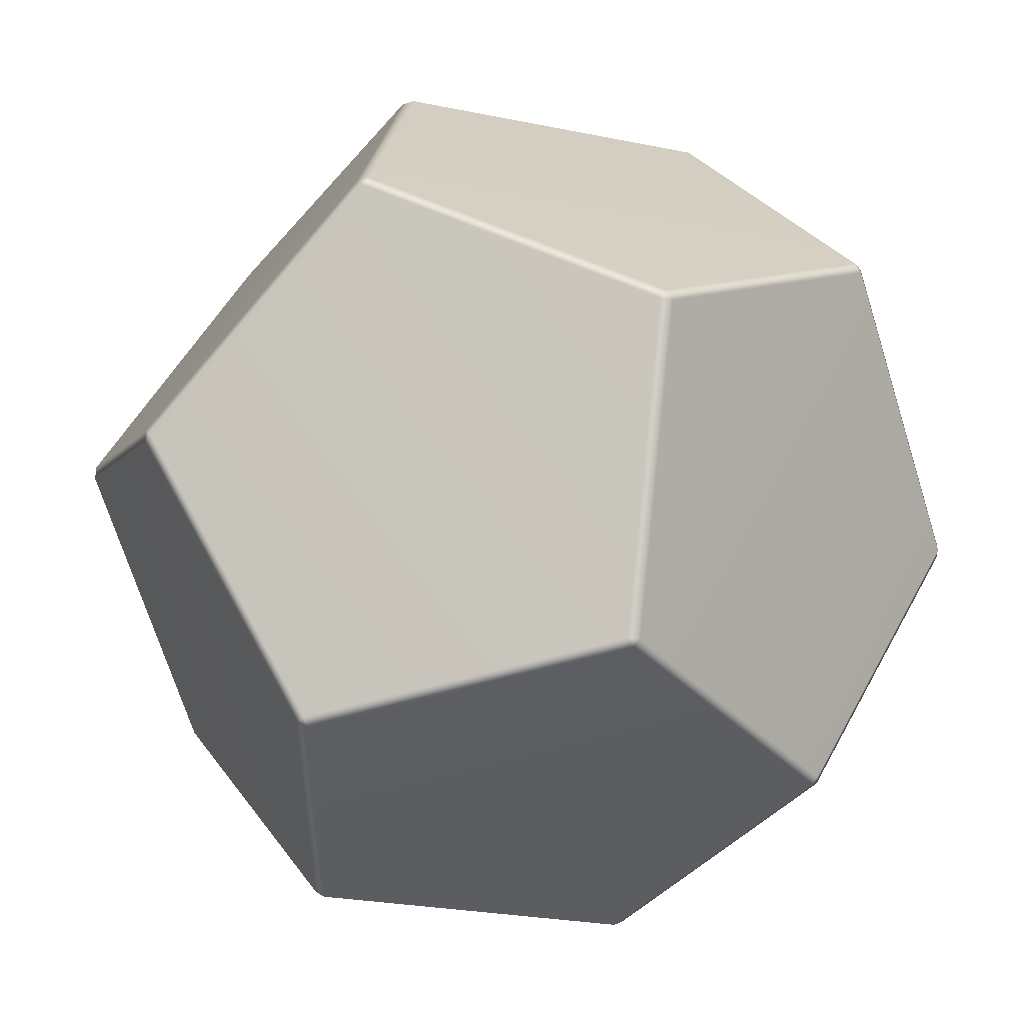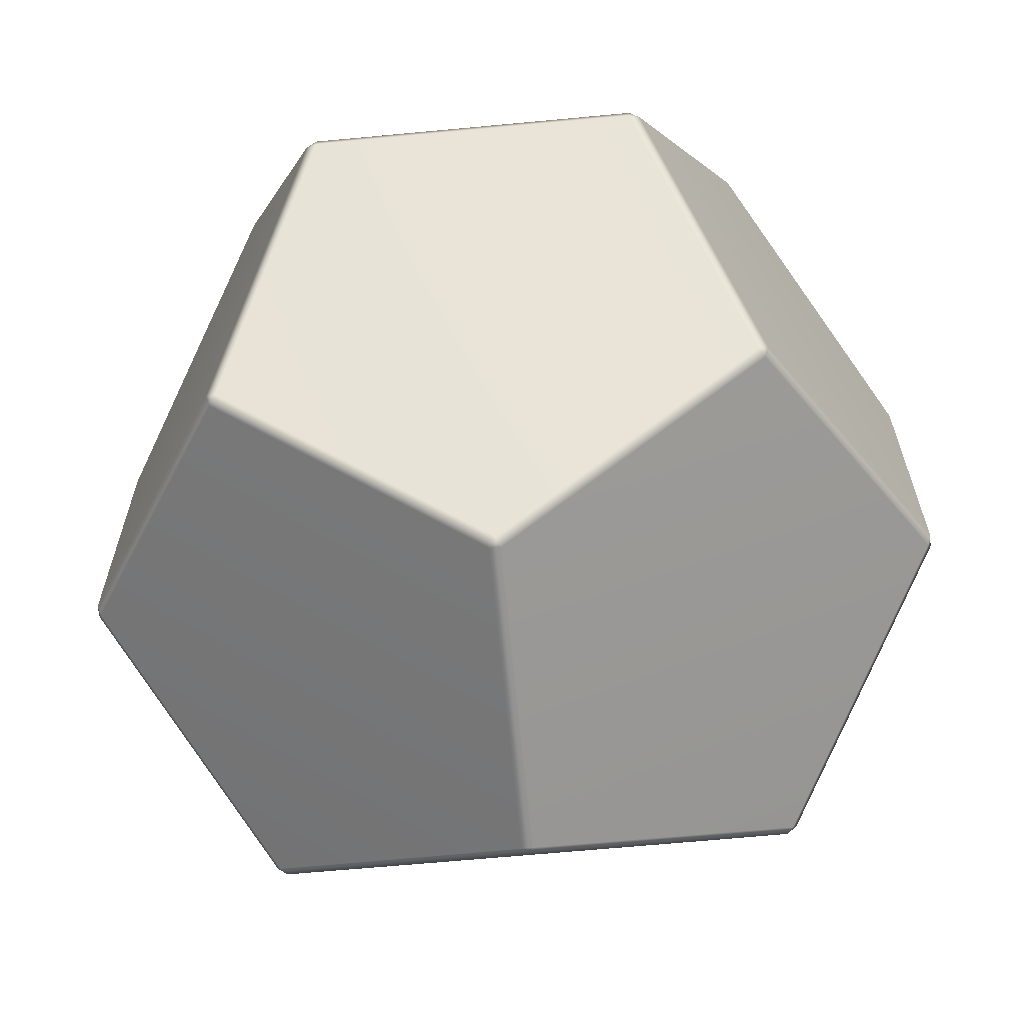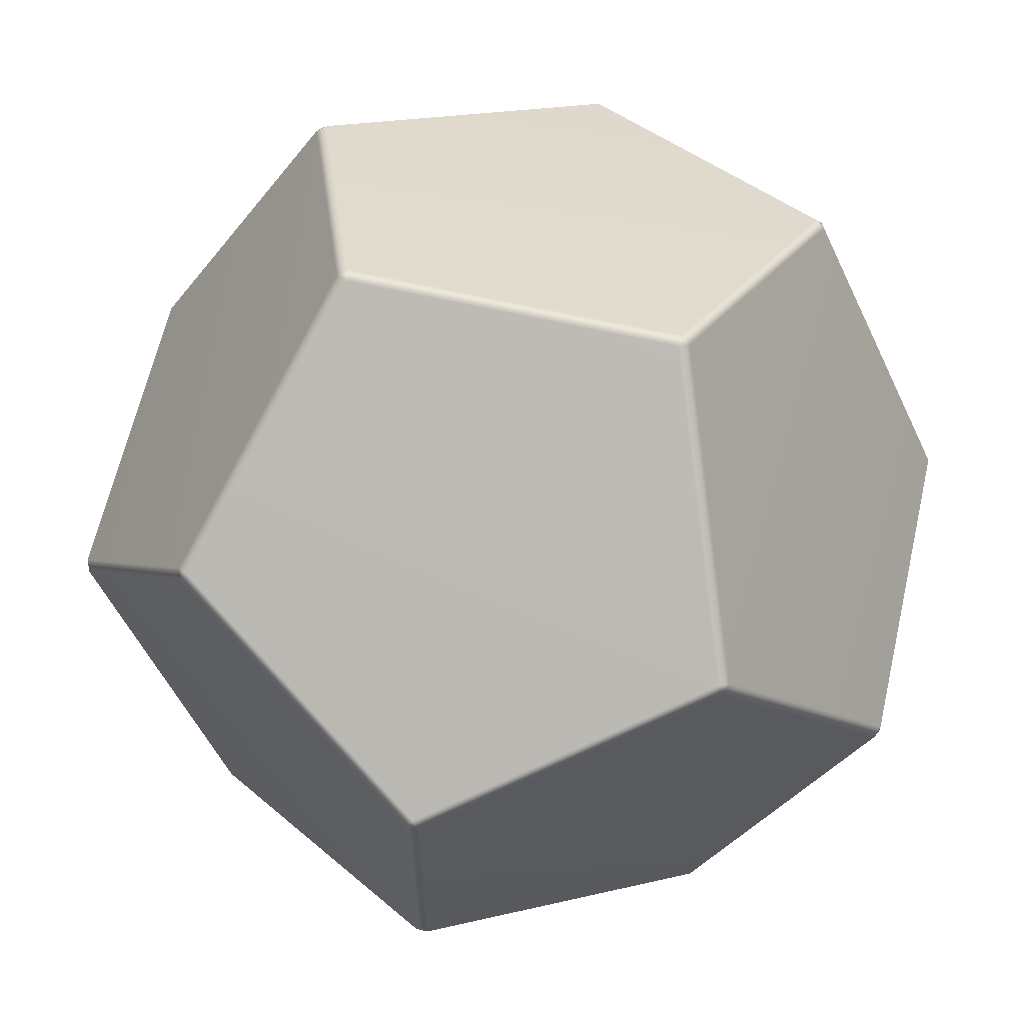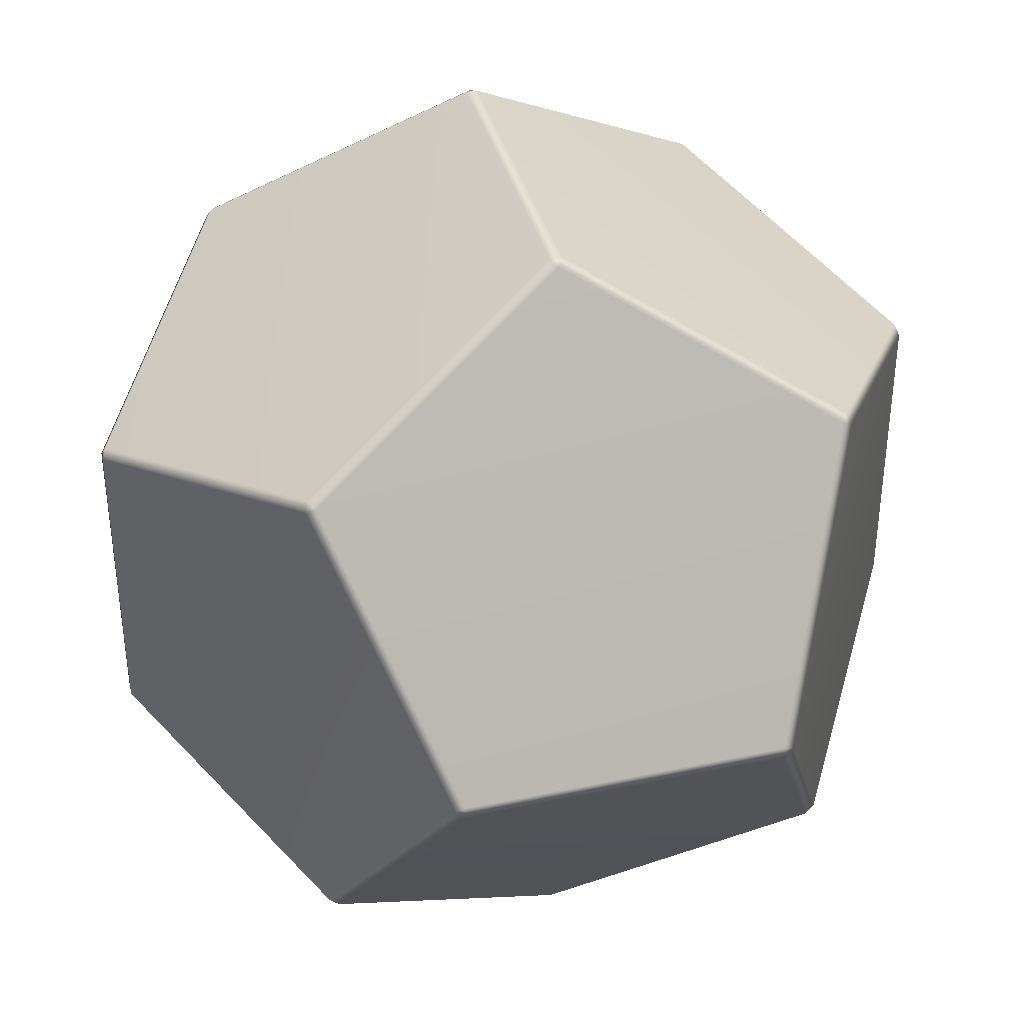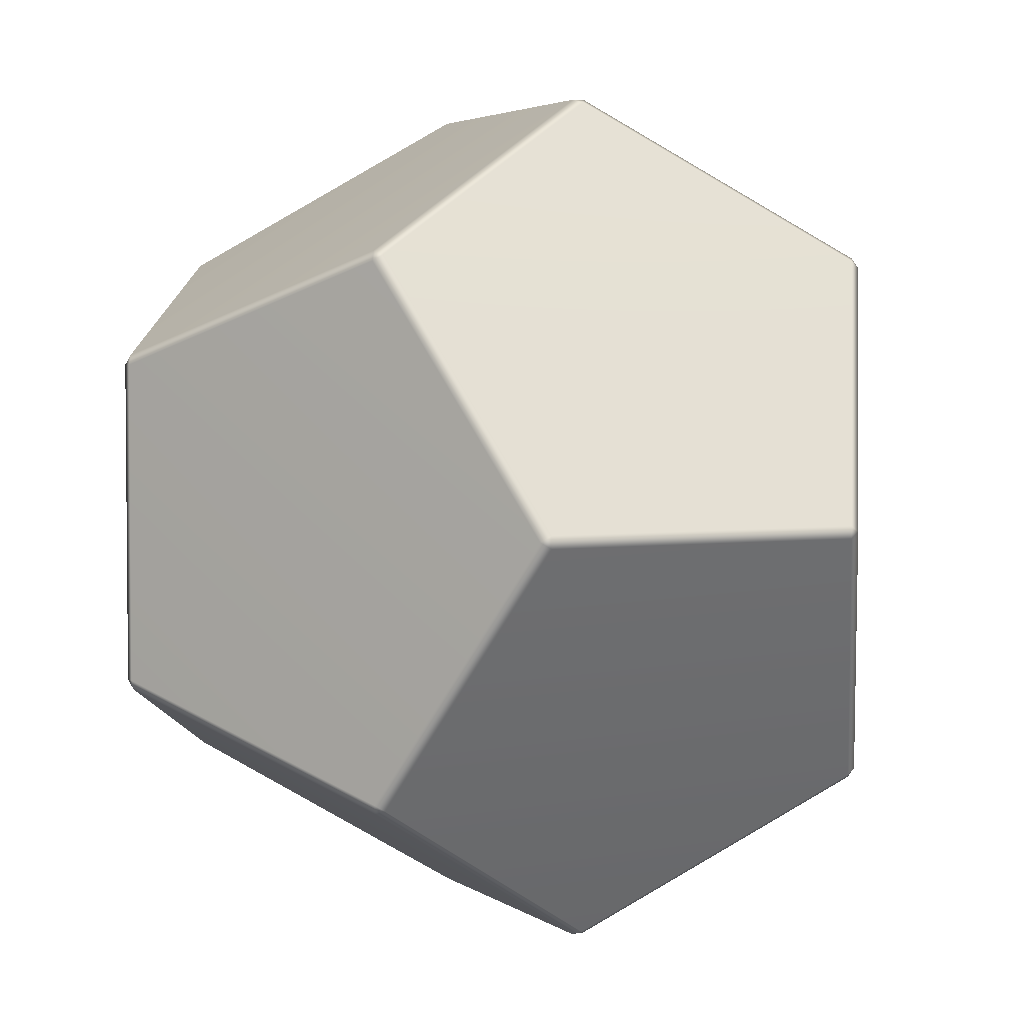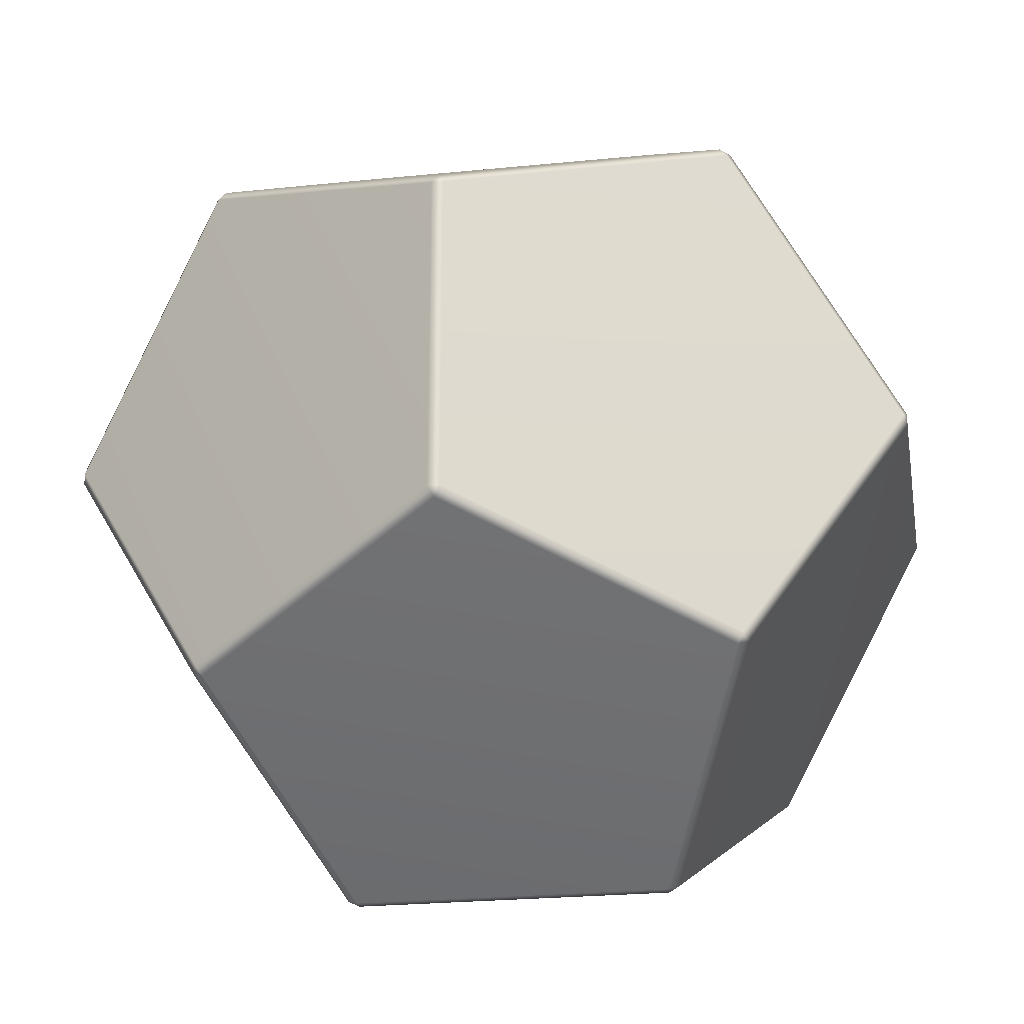
<metadata>
{"format":"obj","ext":"obj","renderer":"f3d","projection":"perspective","resolution":1024,"background":"white","views":[{"elev":52.2,"azim":-152.4,"up":"+Y"},{"elev":-65.6,"azim":5.4,"up":"+Z"},{"elev":63.5,"azim":-167.1,"up":"+Y"},{"elev":38.8,"azim":75.1,"up":"+Y"},{"elev":3.5,"azim":155.0,"up":"+Z"},{"elev":-23.8,"azim":-170.4,"up":"+Y"}]}
</metadata>
<code>
o Mesh_0
v -31.14 83.48 -1.205
v 83.48 -1.205 -31.14
v 83.48 -1.205 31.14
v -82.74 0 33.09
v 51.59 50.39 52.34
v 50.39 52.34 51.59
v -31.14 83.48 1.205
v 83.48 1.205 -31.14
v -83.48 -1.205 -31.14
v -51.59 -50.39 -52.34
v -1.206 31.14 -83.48
v -1.206 -31.14 -83.48
v 1.205 31.14 -83.48
v -83.48 1.205 -31.14
v -83.48 1.205 31.14
v -50.39 -52.34 51.59
v 31.14 83.48 -1.205
v -50.39 52.34 -51.59
v 50.39 52.34 -51.59
v -0.000304 33.09 -82.74
v 82.74 0 33.09
v 52.34 -51.59 50.39
v 83.48 1.205 31.14
v 52.34 -51.59 -50.39
v 51.59 -50.39 -52.34
v 82.74 0 -33.09
v 33.09 -82.74 -0.000122
v -1.205 -31.14 83.48
v -1.205 31.14 83.48
v -52.34 -51.59 50.39
v -51.59 -50.39 52.34
v -51.59 50.39 52.34
v -52.34 51.59 50.39
v 0.000304 33.09 82.74
v 52.34 51.59 50.39
v 1.206 -31.14 83.48
v -33.09 82.74 0.000122
v -50.39 52.34 51.59
v 51.59 50.39 -52.34
v -52.34 -51.59 -50.39
v -33.09 -82.74 0.000122
v -83.48 -1.205 31.14
v -50.39 -52.34 -51.59
v -0.000304 -33.09 -82.74
v 50.39 -52.34 -51.59
v 31.14 -83.48 1.205
v -31.14 -83.48 -1.205
v 1.205 -31.14 -83.48
v -52.34 51.59 -50.39
v -31.14 -83.48 1.205
v 31.14 83.48 1.205
v 33.09 82.74 -0.000122
v 31.14 -83.48 -1.205
v 1.206 31.14 83.48
v 0.000304 -33.09 82.74
v -82.74 0 -33.09
v -51.59 50.39 -52.34
v 52.34 51.59 -50.39
v 51.59 -50.39 52.34
v 50.39 -52.34 51.59
f 5 54 36
f 27 2 3
f 11 10 56
f 15 33 37
f 40 30 42
f 38 6 51
f 23 58 52
f 50 46 60
f 19 18 1
f 26 48 13
f 43 45 53
f 47 46 50
f 38 37 33
f 34 5 6
f 28 16 55
f 52 6 35
f 40 56 10
f 51 1 7
f 30 4 42
f 13 19 39
f 41 43 47
f 9 15 14
f 45 48 25
f 58 26 39
f 26 24 25
f 38 29 34
f 59 55 60
f 49 56 14
f 44 10 12
f 27 60 46
f 35 21 23
f 4 33 15
f 22 21 59
f 19 52 58
f 12 13 48
f 24 53 45
f 37 18 49
f 57 20 11
f 3 8 23
f 30 50 16
f 1 37 7
f 41 47 50
f 17 51 52
f 27 46 53
f 20 13 11
f 44 12 48
f 29 54 34
f 28 55 36
f 9 14 56
f 2 26 8
f 4 15 42
f 3 23 21
f 18 57 49
f 40 10 43
f 19 58 39
f 24 45 25
f 32 38 33
f 31 30 16
f 5 35 6
f 22 59 60
f 29 36 54
f 4 28 29
f 59 21 36
f 21 5 36
f 3 22 27
f 27 24 2
f 56 57 11
f 11 12 10
f 49 14 37
f 14 15 37
f 42 9 40
f 40 41 30
f 51 7 38
f 38 34 6
f 52 35 23
f 23 8 58
f 55 16 60
f 16 50 60
f 1 17 19
f 19 20 18
f 13 39 26
f 26 25 48
f 53 47 43
f 43 44 45
f 47 53 46
f 38 7 37
f 34 54 5
f 28 31 16
f 52 51 6
f 40 9 56
f 51 17 1
f 30 31 4
f 13 20 19
f 41 40 43
f 9 42 15
f 45 44 48
f 58 8 26
f 26 2 24
f 38 32 29
f 59 36 55
f 49 57 56
f 44 43 10
f 27 22 60
f 35 5 21
f 4 32 33
f 22 3 21
f 19 17 52
f 12 11 13
f 24 27 53
f 37 1 18
f 57 18 20
f 3 2 8
f 30 41 50
f 29 28 36
f 29 32 4
f 4 31 28

</code>
